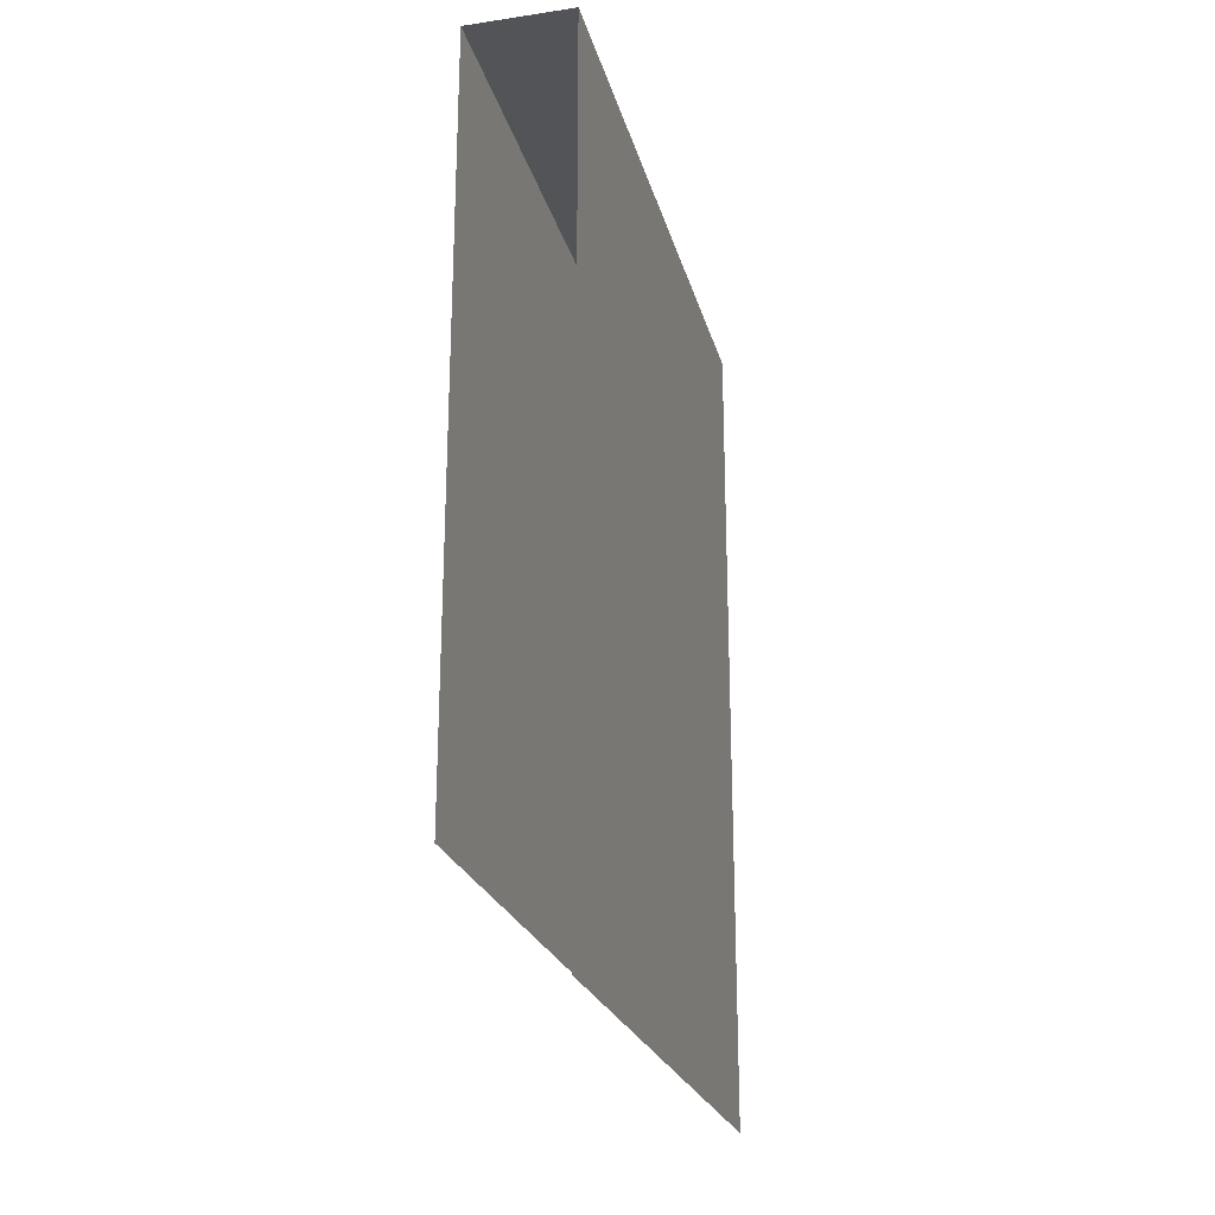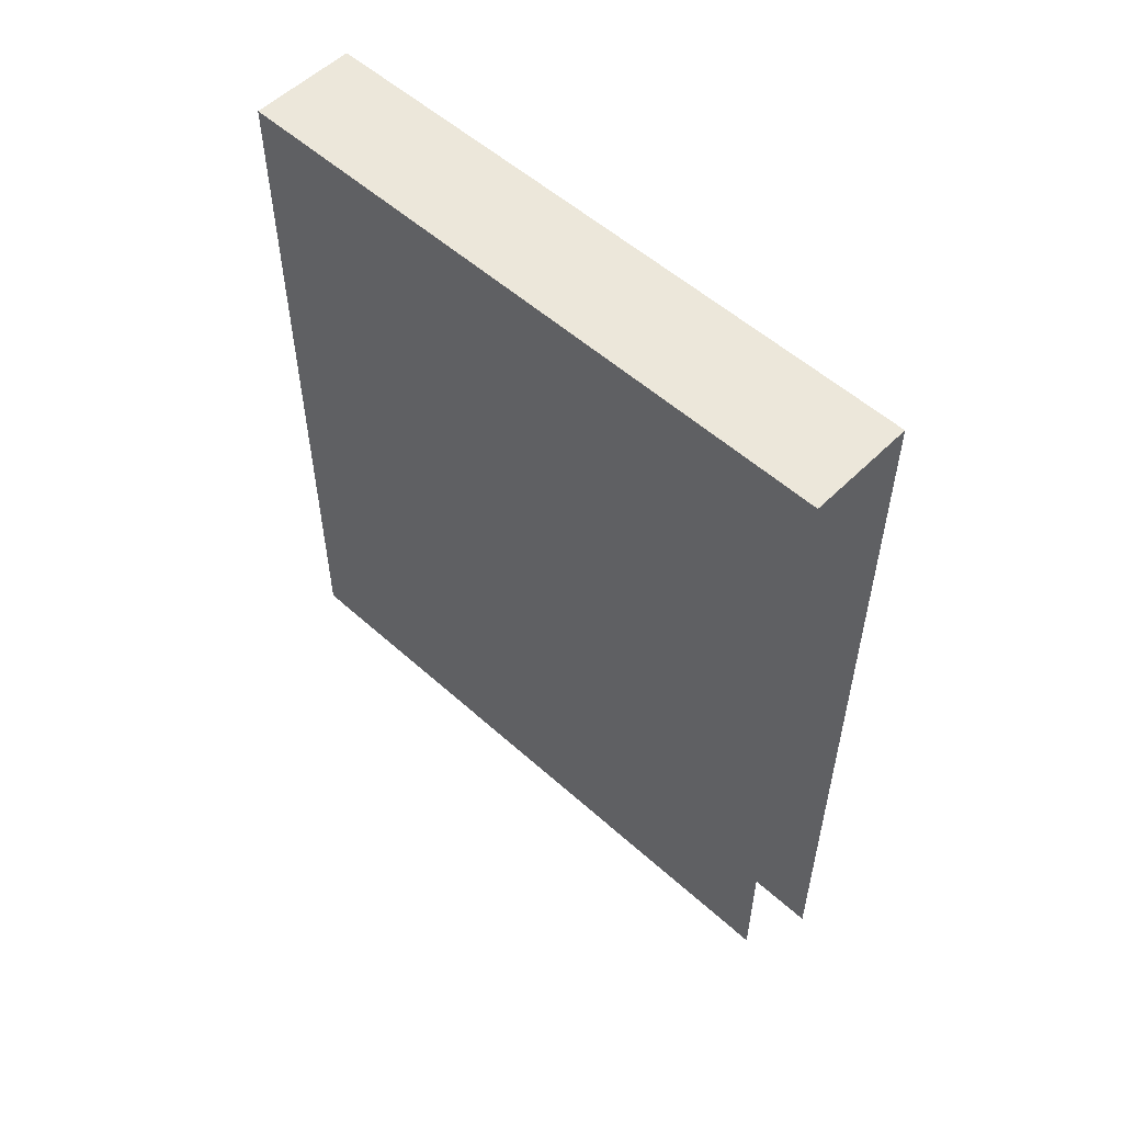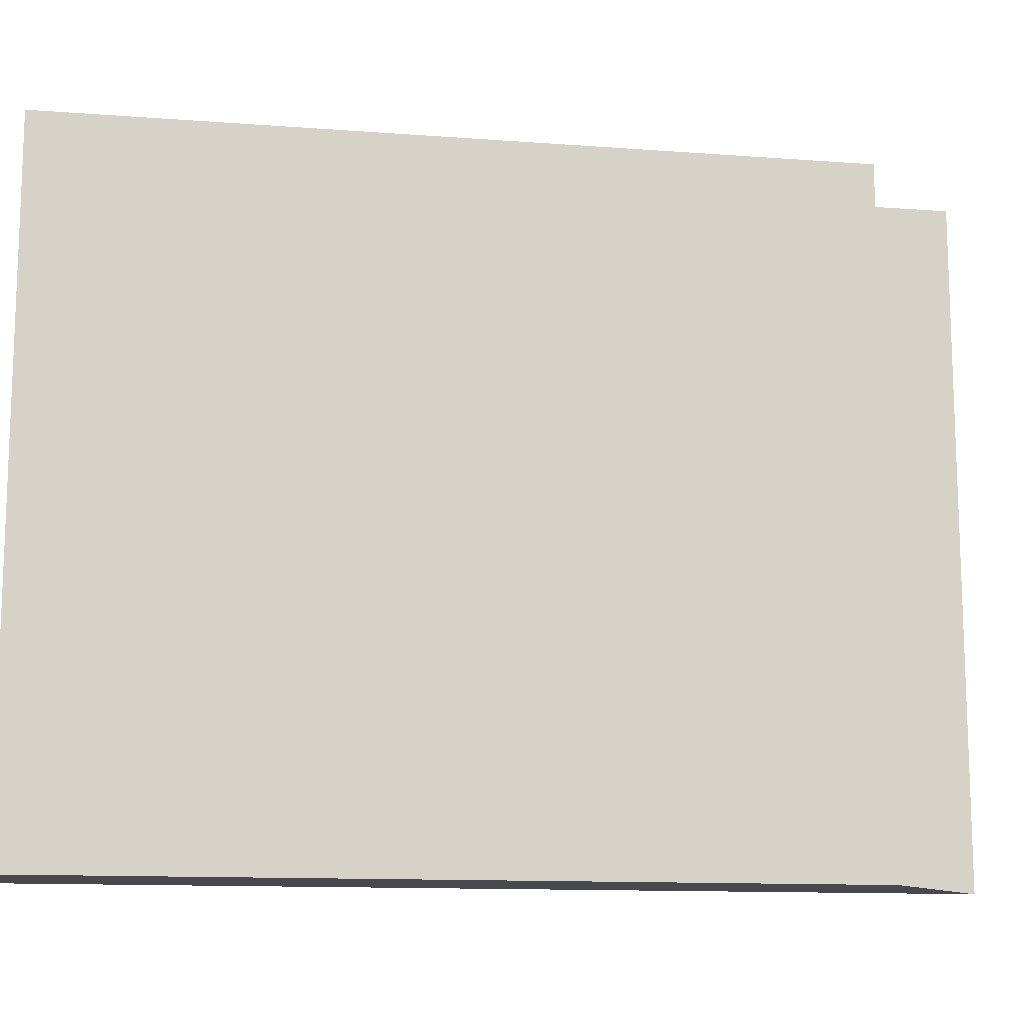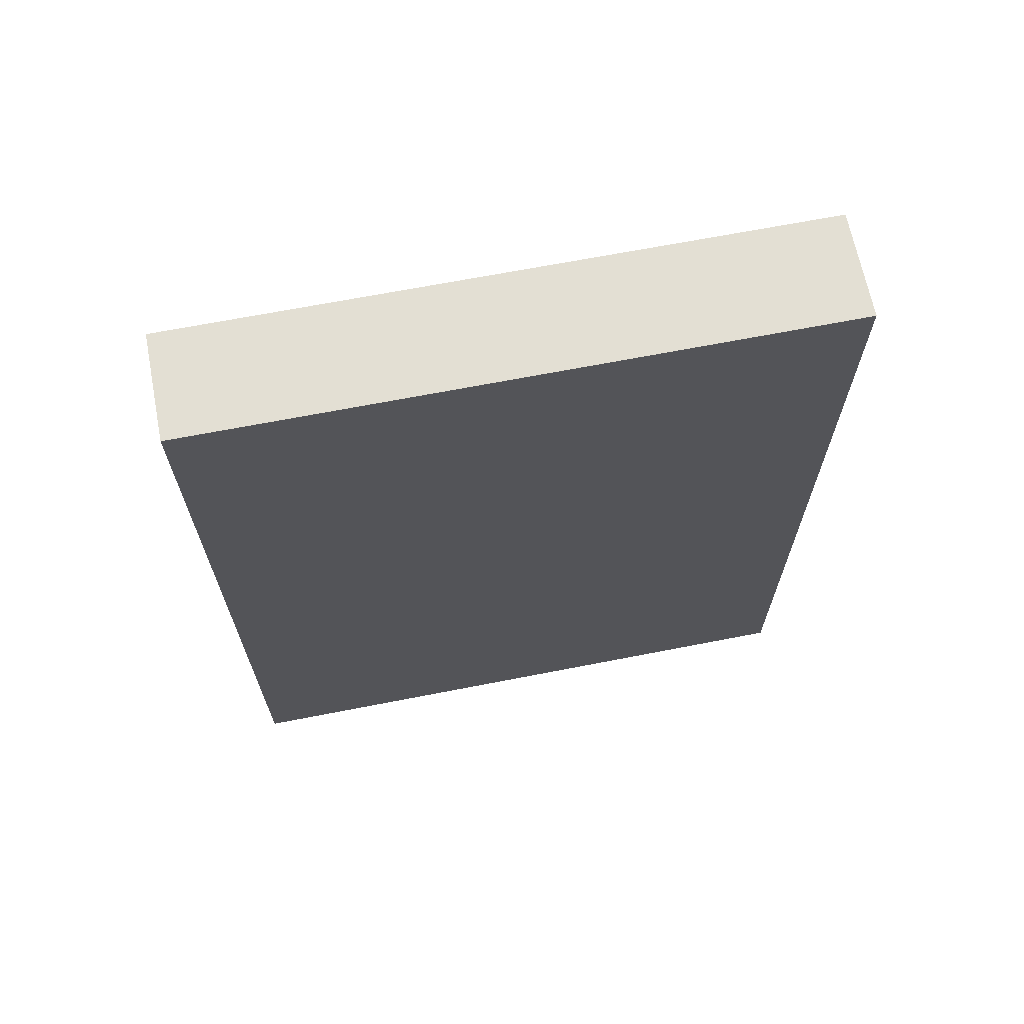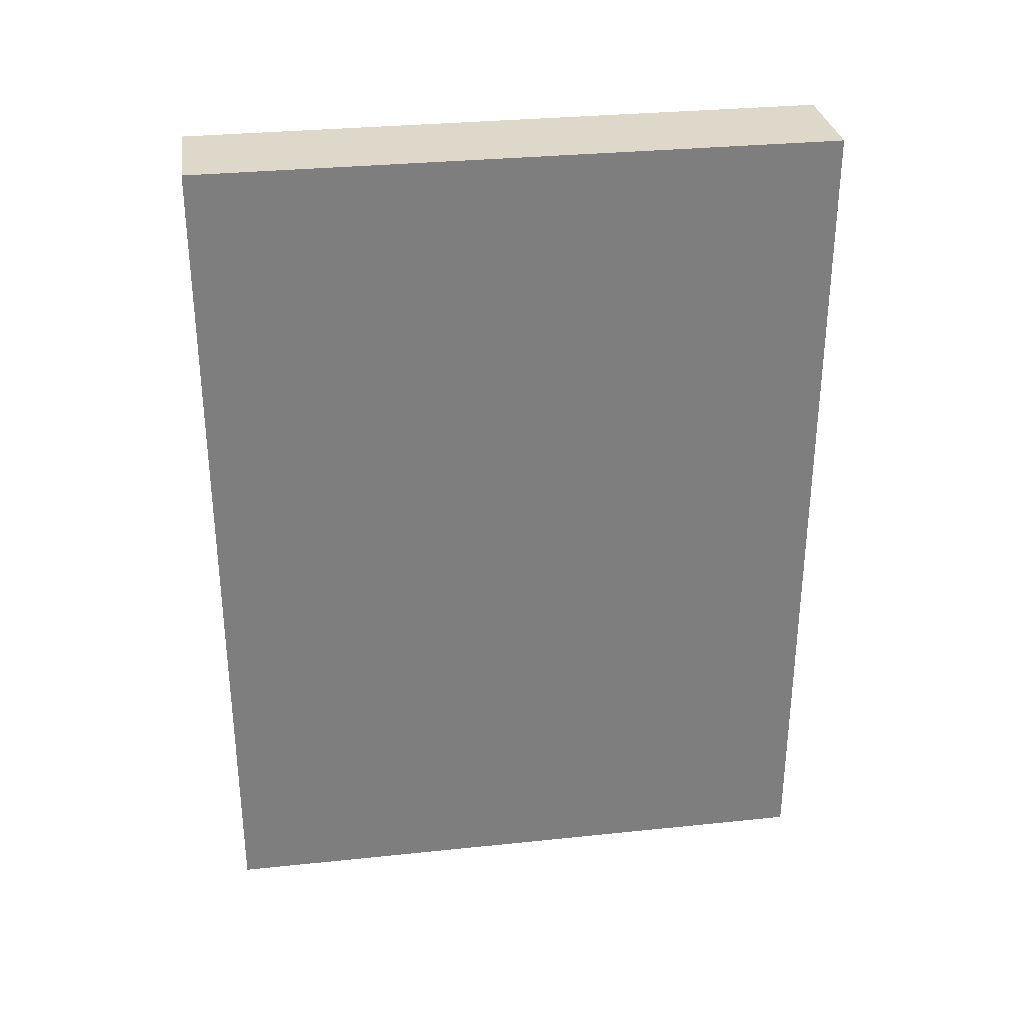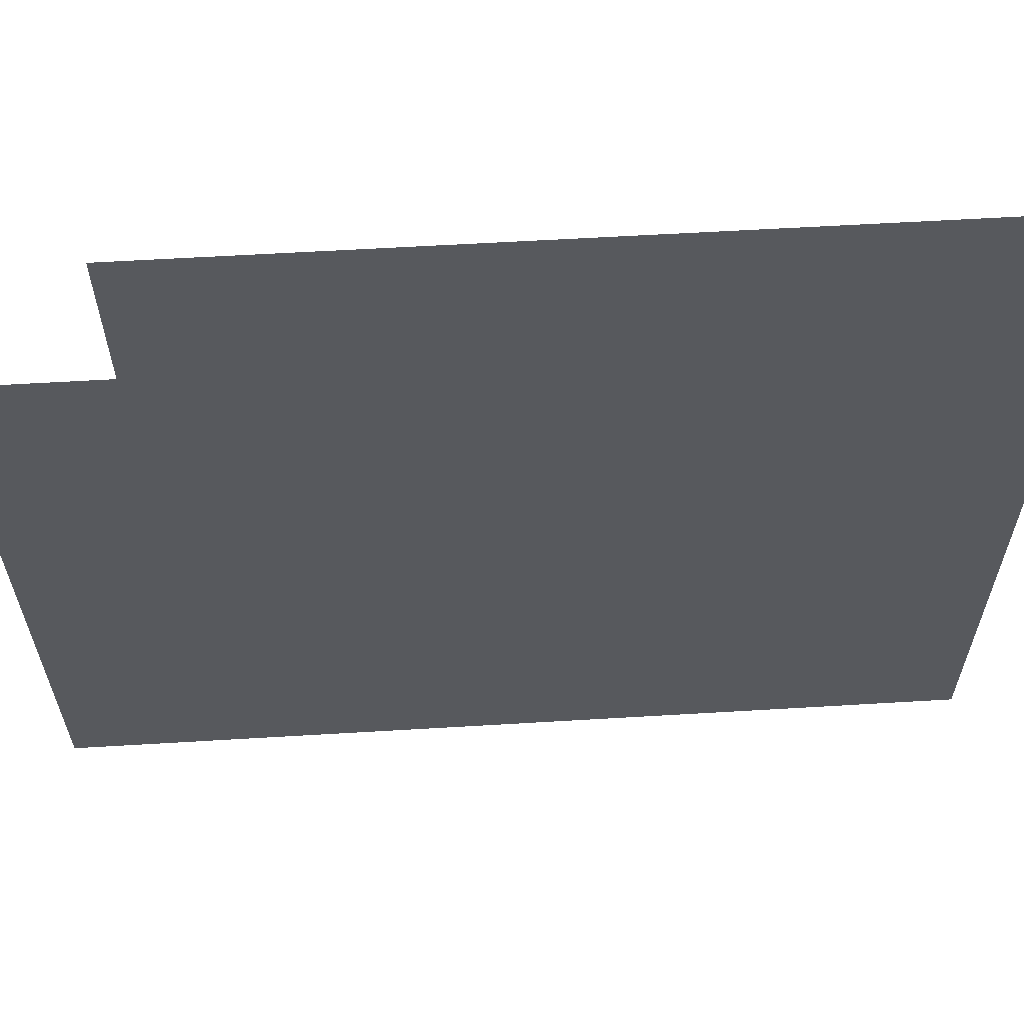
<metadata>
{"format":"obj","ext":"obj","renderer":"f3d","projection":"perspective","resolution":1024,"background":"white","views":[{"elev":-23.4,"azim":-166.1,"up":"+Z"},{"elev":54.1,"azim":133.7,"up":"+Z"},{"elev":-12.6,"azim":80.1,"up":"+Y"},{"elev":67.1,"azim":-101.1,"up":"+Z"},{"elev":31.0,"azim":-98.5,"up":"+Z"},{"elev":60.1,"azim":-93.5,"up":"+Y"}]}
</metadata>
<code>
o wall/1644/l
v -48 -96 64
v -64 -96 64
v -64 -96 -64
v -48 -96 -48
v -48 0 64
v -64 0 64
v -64 0 -64
v -48 0 -48
v -64 -256 64
v 72 0 64
v 72 -256 64
v -48 -256 64
v -48 -96 64
v -48 -96 64
f 1 2 3
f 1 3 4
f 1 4 5
f 1 5 6
f 1 6 2
f 2 6 7
f 2 7 3
f 5 4 8

</code>
